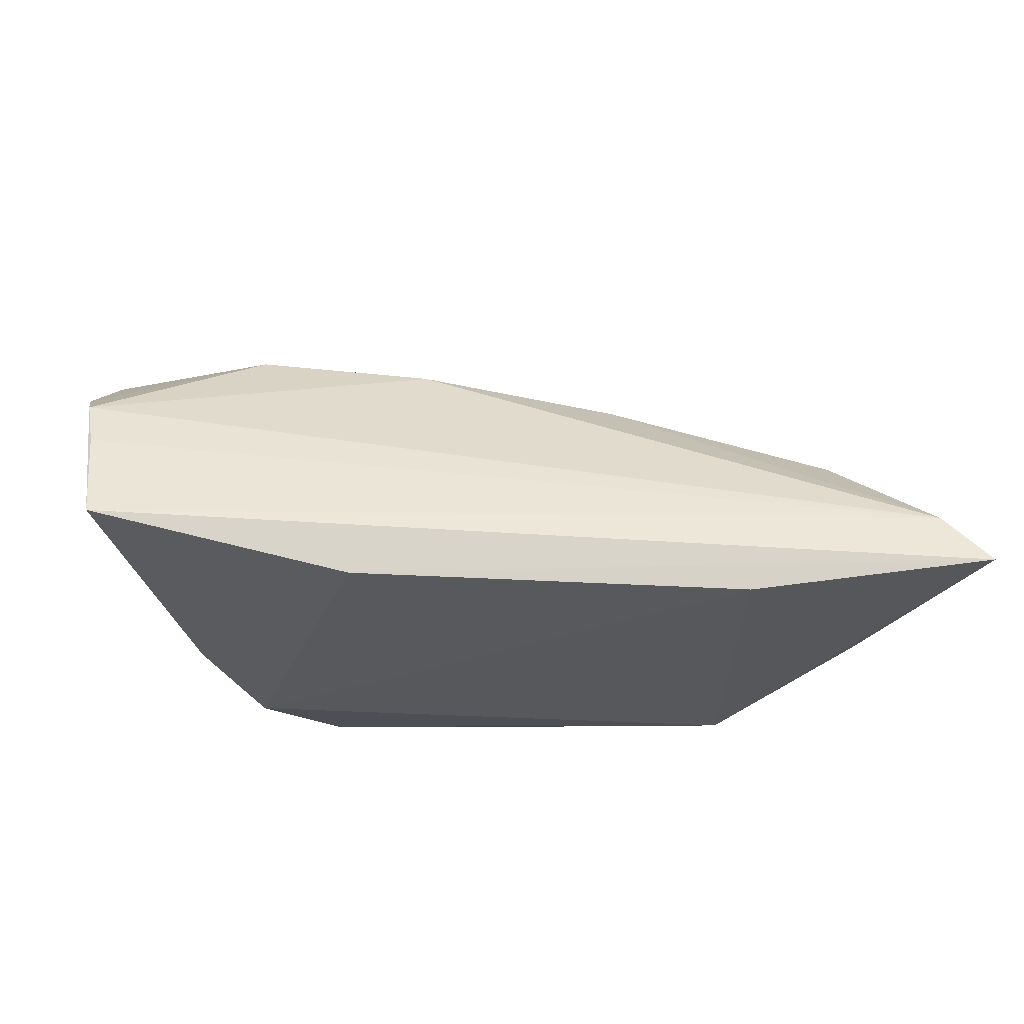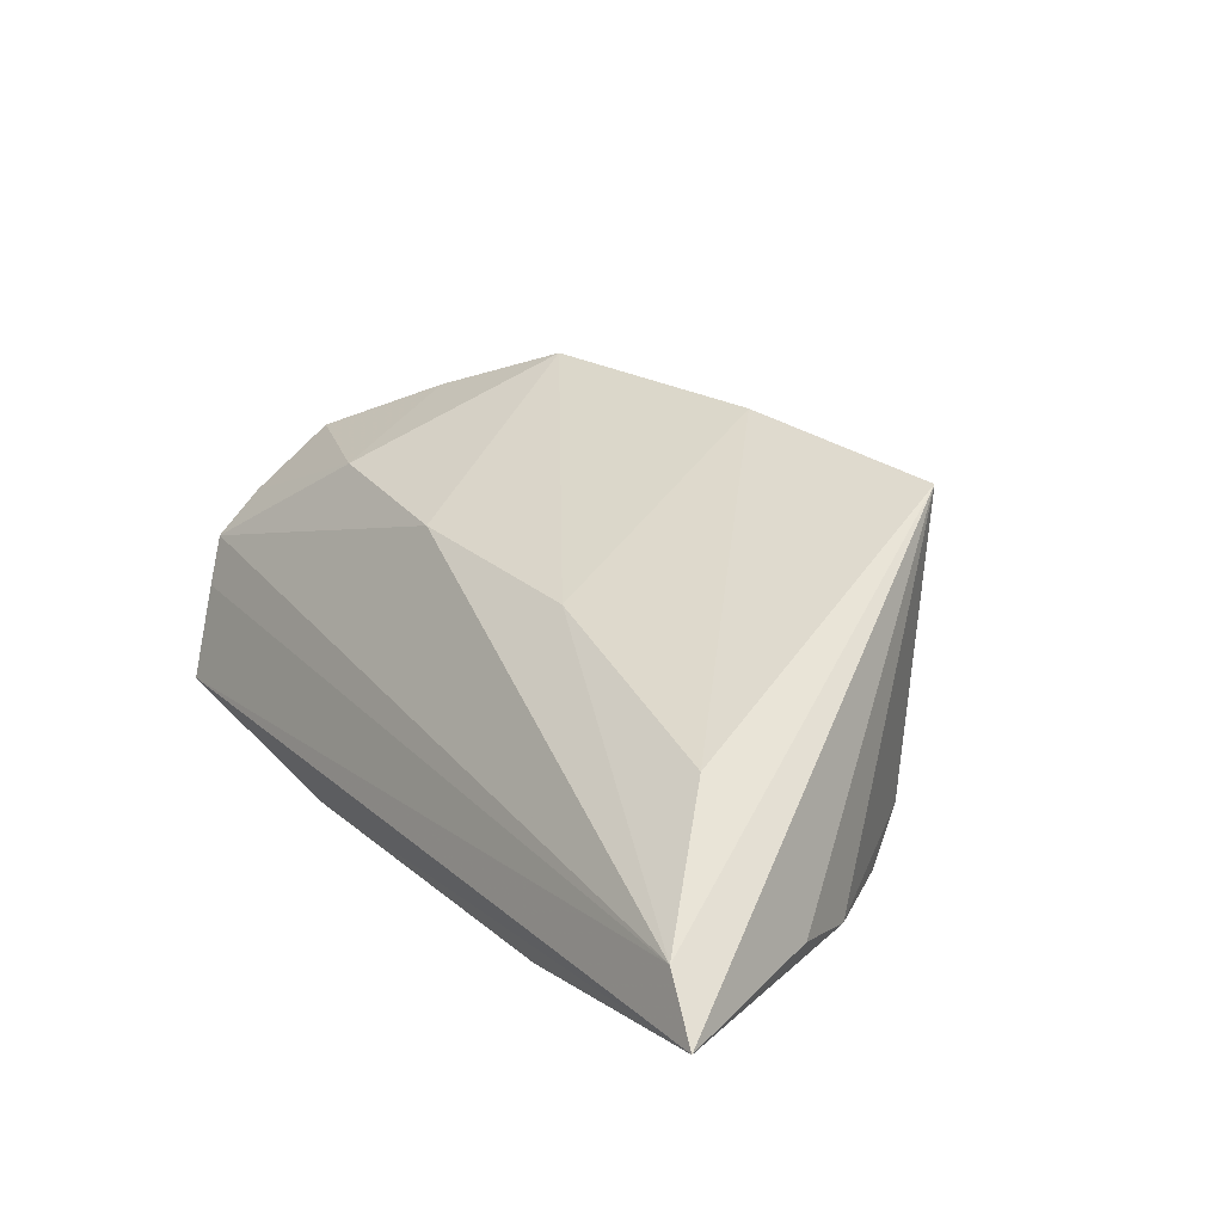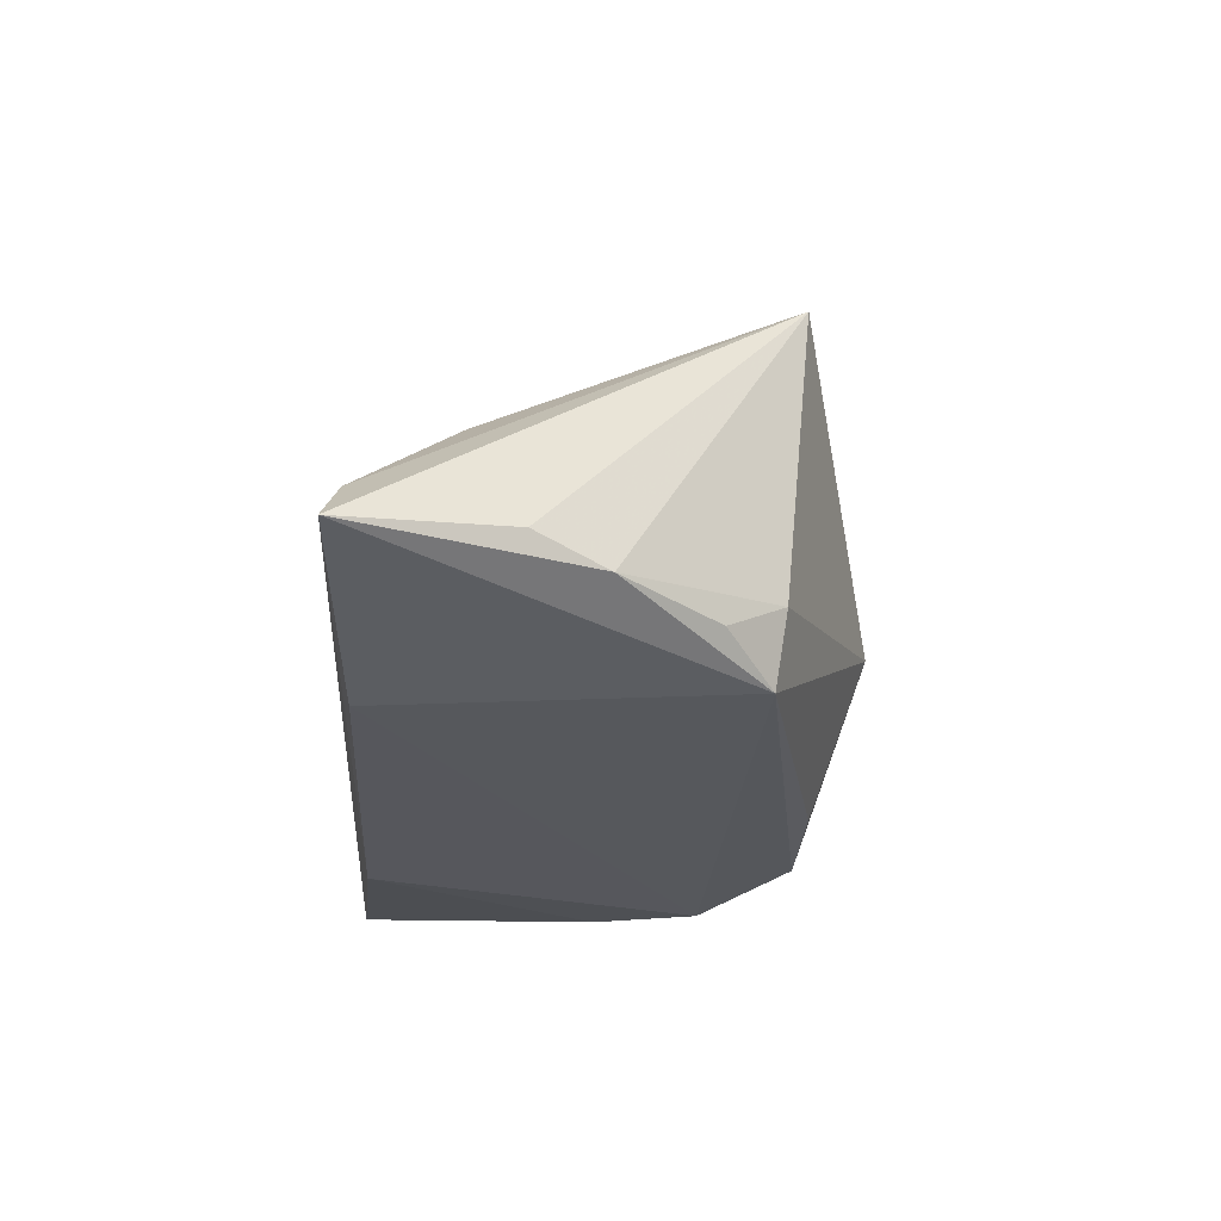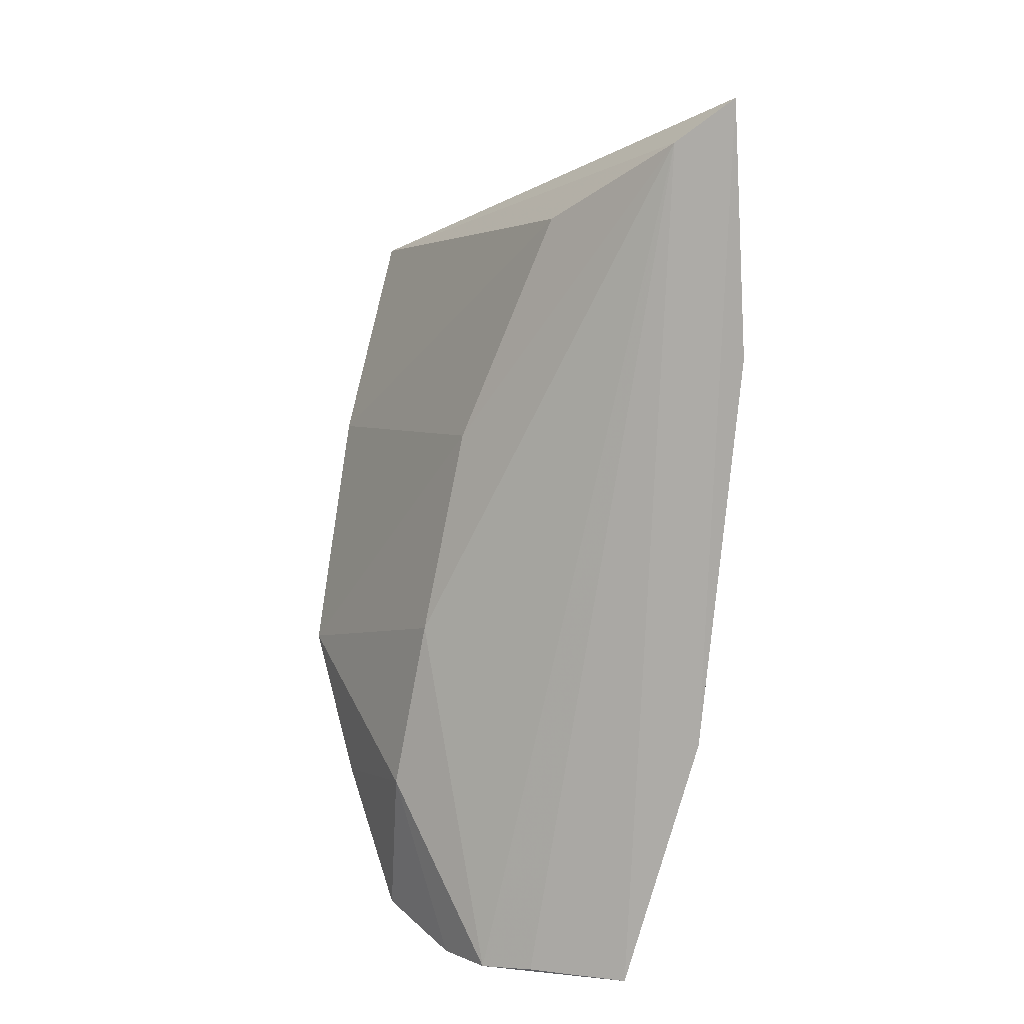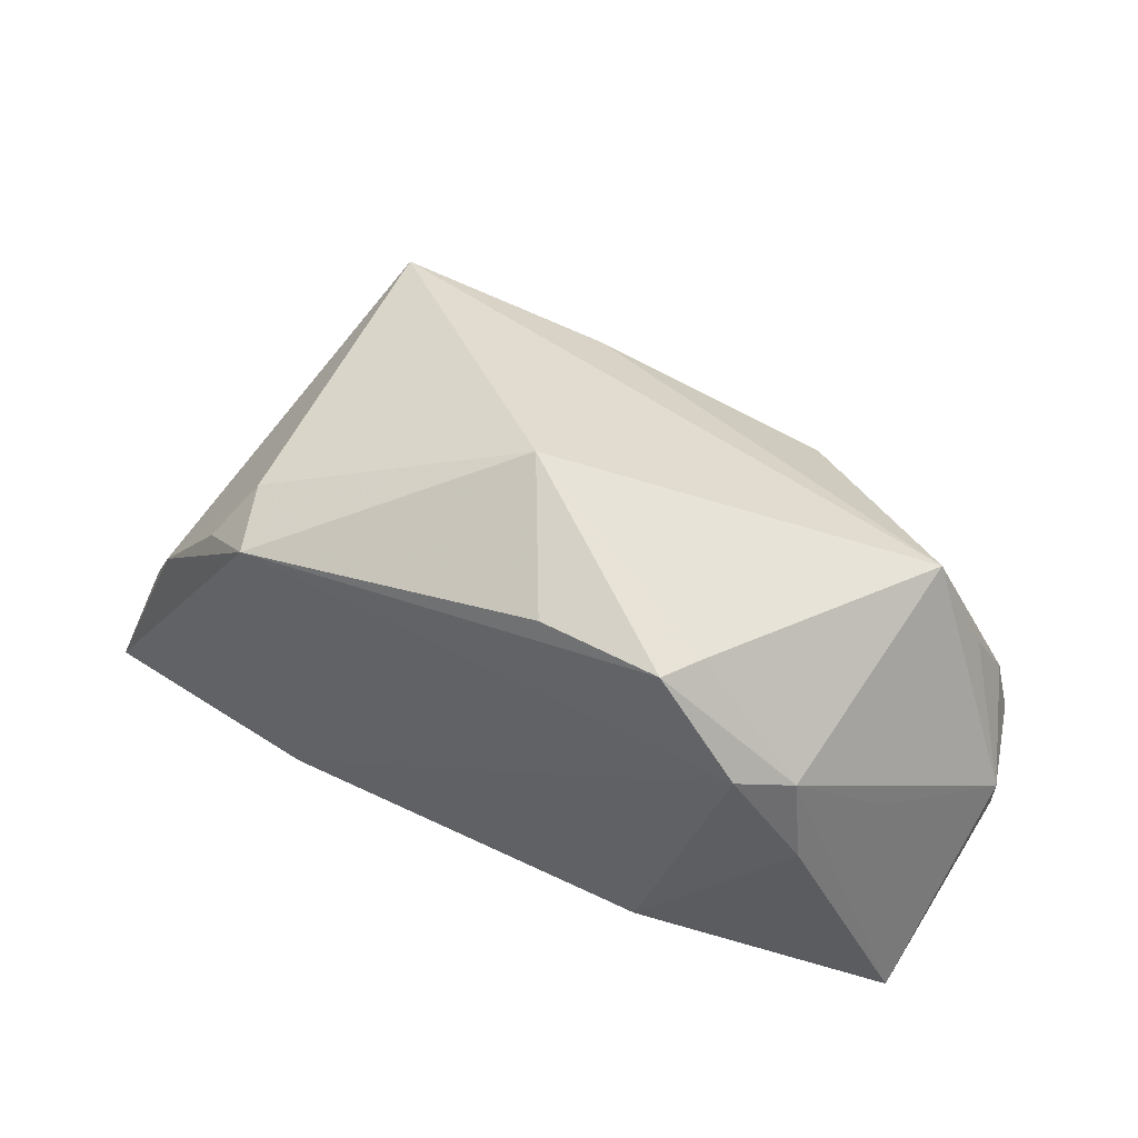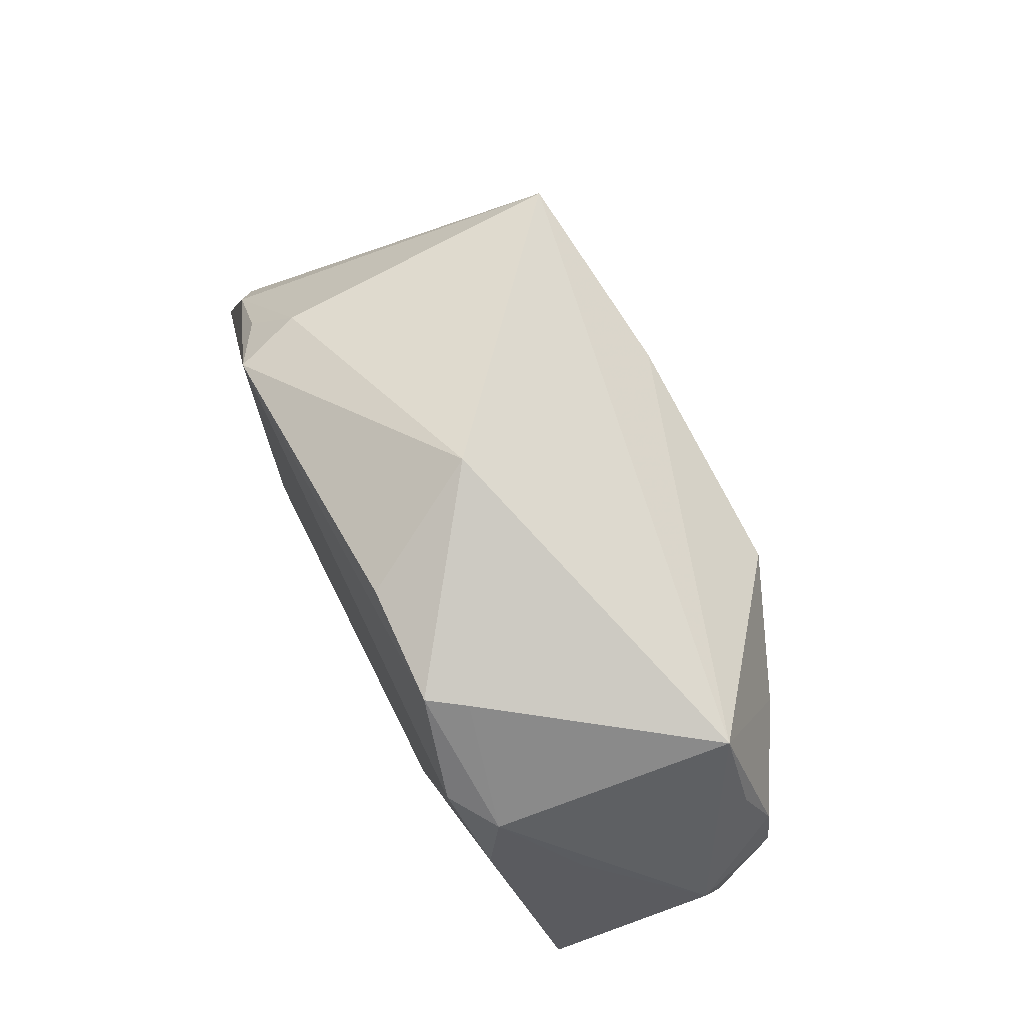
<metadata>
{"format":"obj","ext":"obj","renderer":"f3d","projection":"perspective","resolution":1024,"background":"white","views":[{"elev":-30.0,"azim":-5.1,"up":"+Z"},{"elev":20.2,"azim":55.9,"up":"+Z"},{"elev":-27.5,"azim":86.8,"up":"+Z"},{"elev":-79.1,"azim":84.6,"up":"+Y"},{"elev":54.3,"azim":-153.1,"up":"+Y"},{"elev":73.5,"azim":-116.7,"up":"+Y"}]}
</metadata>
<code>
v -0.03066 0.0151 -0.02097
v 0.01227 0.01632 0.03158
v -0.03914 0.001792 -0.01906
v -0.05362 -0.02587 -0.001911
v -0.03242 -0.01474 0.01891
v 0.03878 0.01899 -0.01097
v -0.004101 0.02663 -0.01795
v 0.0575 -0.009329 -0.01265
v 0.05299 -0.0004903 -0.01501
v -0.0192 -0.02773 -0.02097
v -0.01884 0.00922 0.03312
v 0.03864 0.02279 0.02767
v 0.04726 -0.016 0.004907
v 0.04357 0.01168 -0.01593
v -0.05248 -0.02949 -0.01452
v -0.0531 -0.007428 0.01822
v -0.05629 -0.007421 0.00633
v 0.06467 -0.02949 -0.01596
v -0.02288 0.02582 -0.01368
v -0.05473 -0.02363 0.004566
v -0.04158 0.02045 0.01477
v 0.03241 -0.02774 -0.02097
v 0.005168 0.0331 -0.0005853
v 0.05856 -0.02791 -0.009169
v 0.03598 0.01765 -0.01998
v -0.05096 0.0003211 0.01836
v -0.03685 0.01268 -0.01651
v -0.01976 0.02652 -0.01854
v -0.04809 0.007631 0.01542
v 0.01704 -0.0137 0.01402
v -0.05589 -0.01696 0.009743
v -0.04542 0.001498 -0.007972
v -0.03676 0.001867 0.02616
v -0.009618 -0.01622 0.0168
f 5 34 11
f 18 15 10
f 34 5 20
f 31 15 20
f 20 5 31
f 28 25 1
f 18 25 9
f 18 12 24
f 34 20 24
f 24 15 18
f 12 2 13
f 13 24 12
f 1 10 3
f 3 10 15
f 1 25 22
f 22 10 1
f 22 25 18
f 18 10 22
f 23 25 7
f 7 28 23
f 25 28 7
f 11 2 21
f 21 12 23
f 21 2 12
f 8 12 18
f 18 9 8
f 8 9 12
f 12 9 6
f 23 12 6
f 6 25 23
f 31 5 16
f 4 20 15
f 15 24 4
f 4 24 20
f 30 13 2
f 11 34 30
f 30 2 11
f 34 24 30
f 24 13 30
f 23 28 19
f 19 21 23
f 1 3 27
f 21 19 27
f 15 32 27
f 27 3 15
f 27 28 1
f 27 19 28
f 17 27 32
f 21 27 17
f 17 32 15
f 31 16 17
f 17 16 26
f 17 15 31
f 14 9 25
f 25 6 14
f 14 6 9
f 33 5 11
f 33 16 5
f 26 16 33
f 11 21 33
f 33 21 26
f 26 21 29
f 29 17 26
f 21 17 29

</code>
